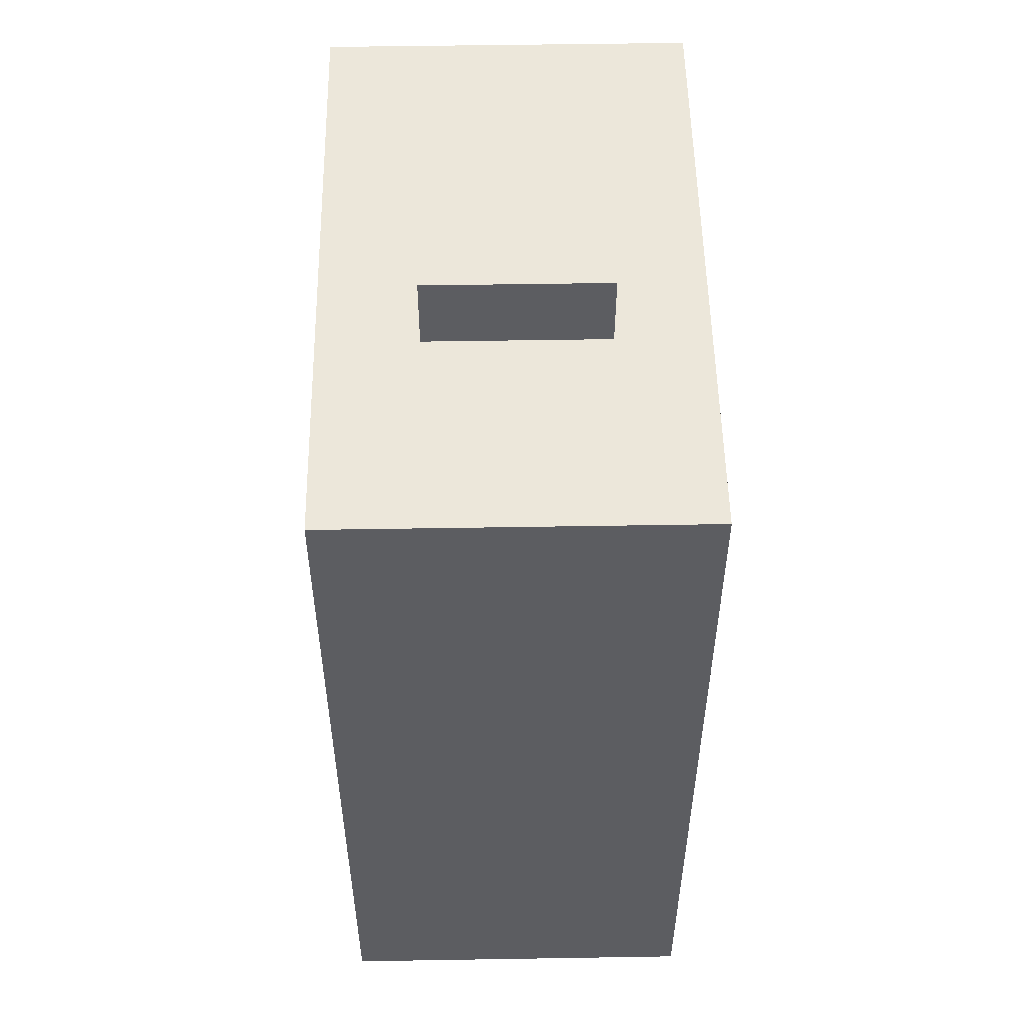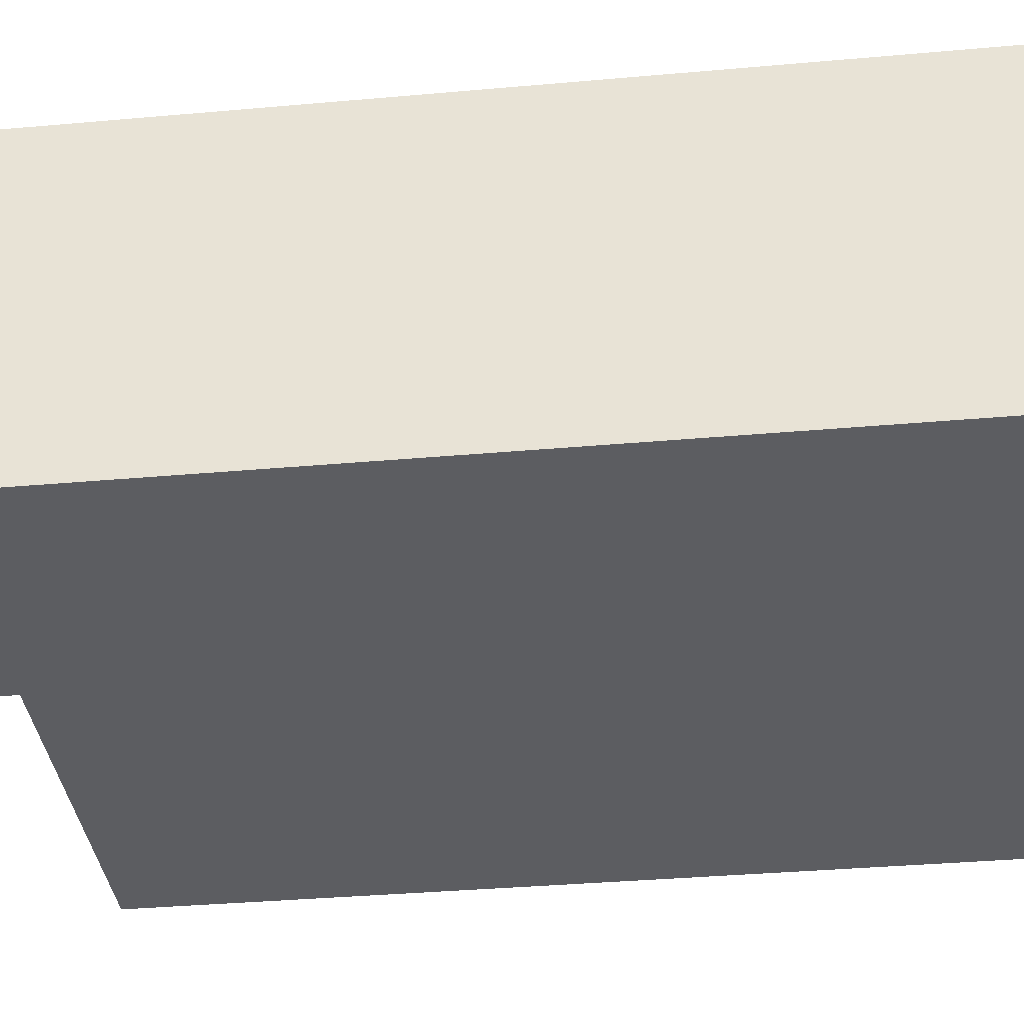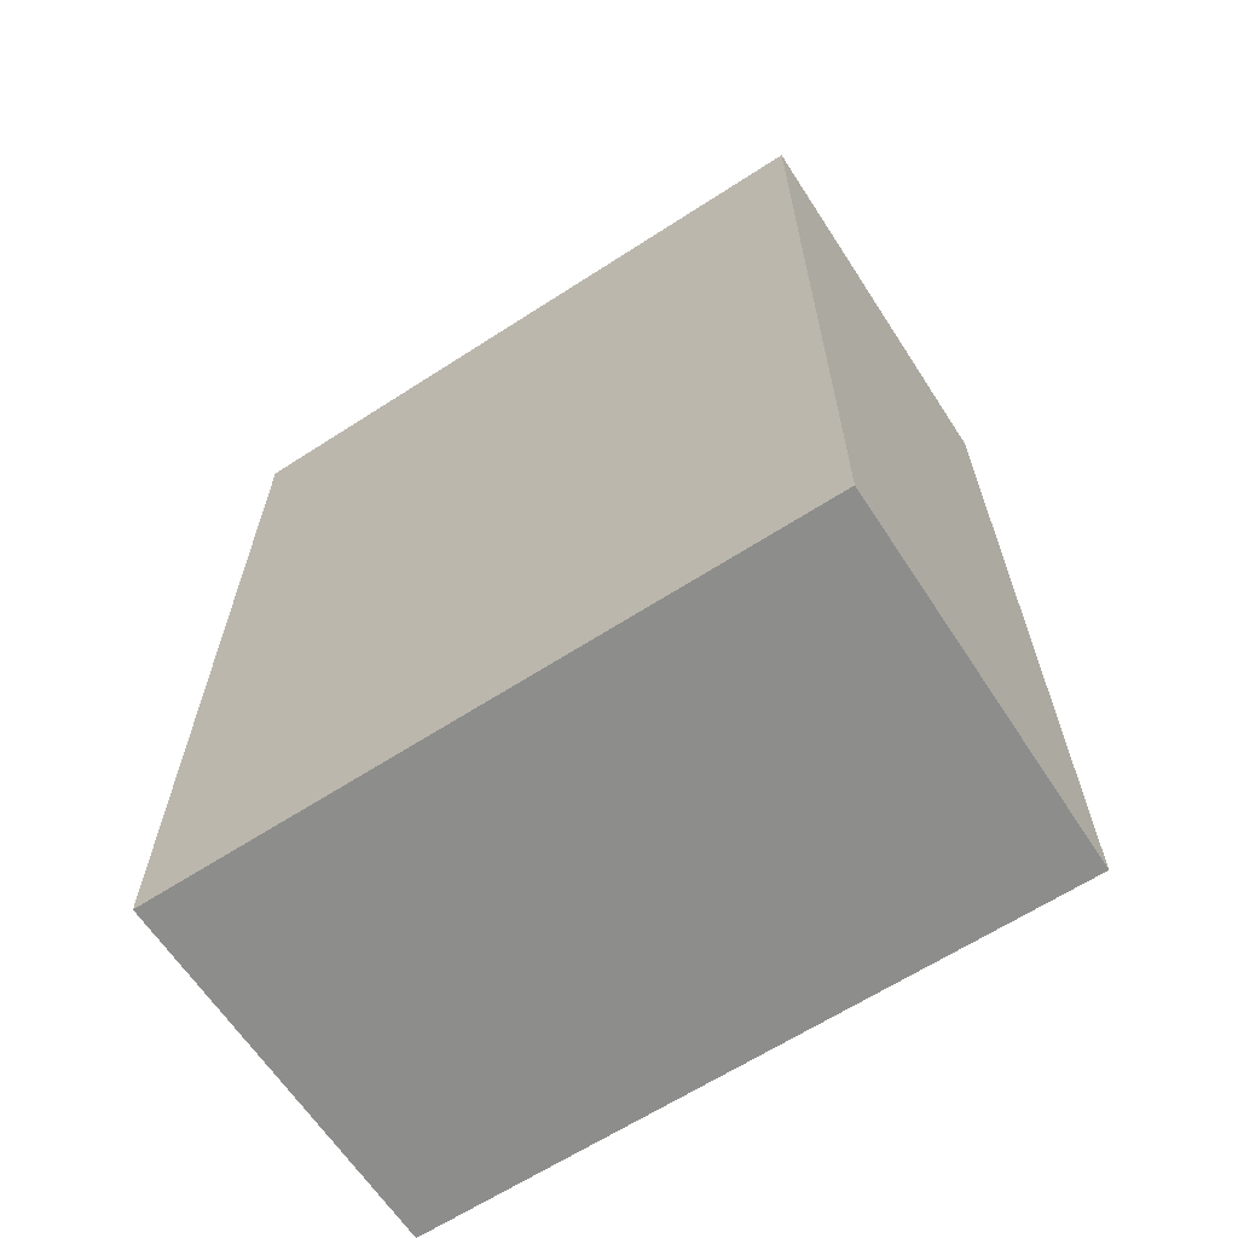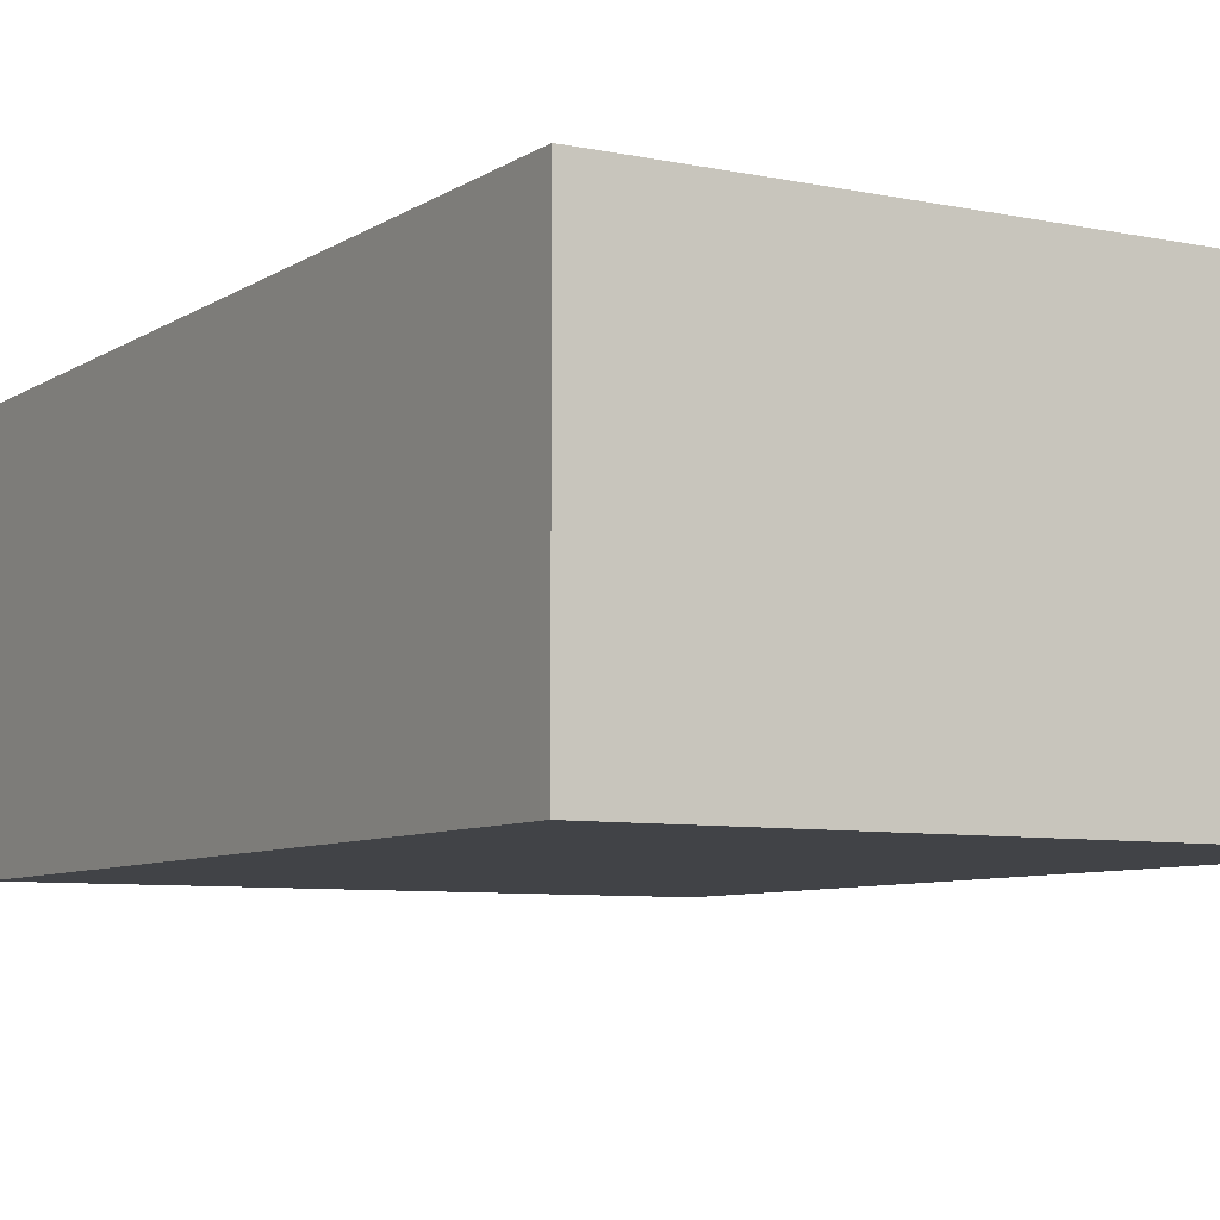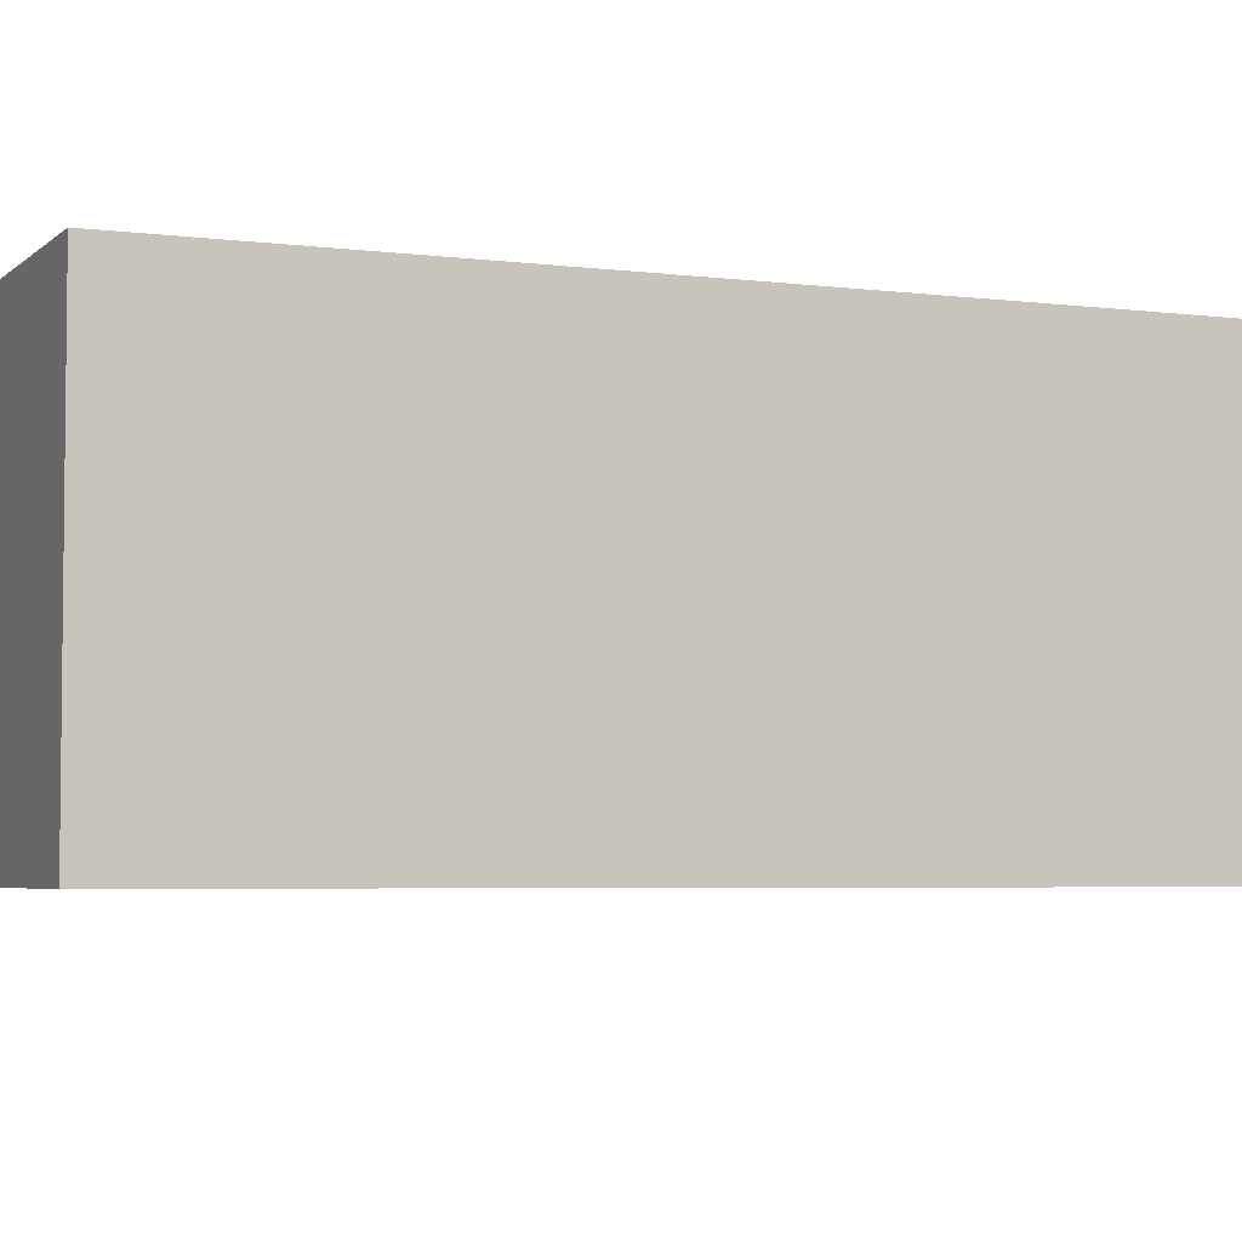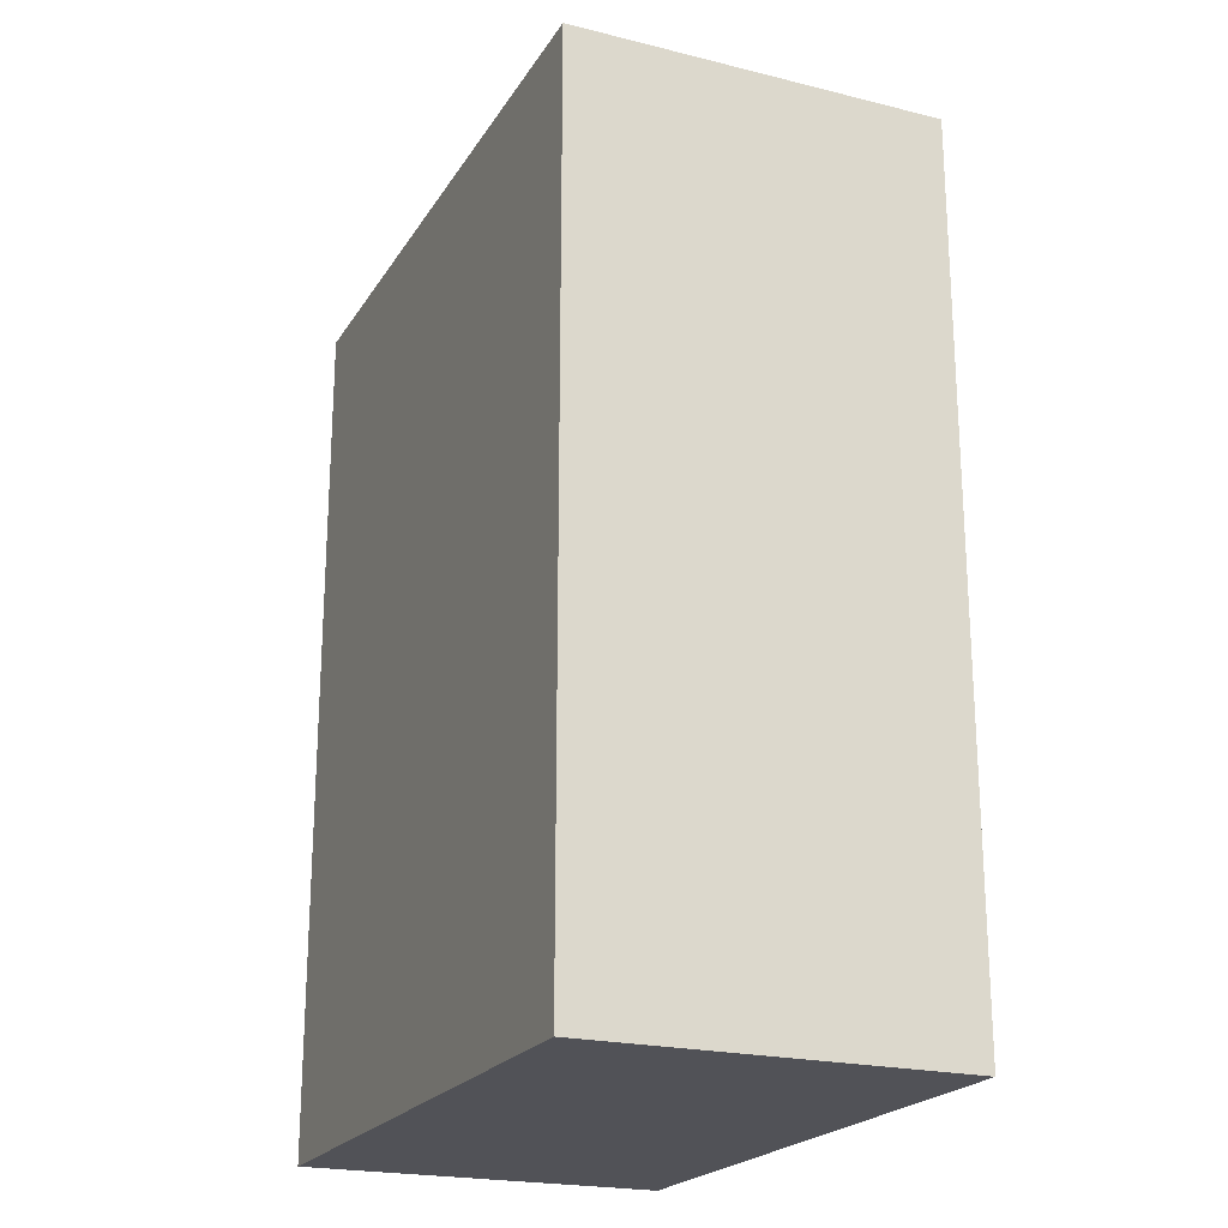
<metadata>
{"format":"obj","ext":"obj","renderer":"f3d","projection":"perspective","resolution":1024,"background":"white","views":[{"elev":52.9,"azim":-91.0,"up":"+Y"},{"elev":-37.0,"azim":-83.5,"up":"+Z"},{"elev":-64.5,"azim":-146.9,"up":"+Y"},{"elev":-7.3,"azim":-30.6,"up":"+Z"},{"elev":-4.4,"azim":67.0,"up":"+Z"},{"elev":-21.6,"azim":-113.6,"up":"+Y"}]}
</metadata>
<code>
g default1
v -0.9883 0.3895 0.0765
v 0.7124 0.3895 0.0765
v -0.9883 2.725 0.0765
v 0.7124 2.725 0.0765
v -0.9883 2.725 -0.921
v 0.7124 2.725 -0.921
v -0.9883 0.3895 -0.921
v 0.7124 0.3895 -0.921
v -0.4057 2.696 -0.1711
v 0.134 2.696 -0.1711
v -0.4057 2.929 -0.1711
v 0.134 2.929 -0.1711
v -0.4057 2.929 -0.6567
v 0.134 2.929 -0.6567
v -0.4057 2.696 -0.6567
v 0.134 2.696 -0.6567
g initialShadingGroup1 initialShadingGroup2 pCube7 polySurface2 polySurface1
f 1 2 4 3
f 3 4 6 5
f 5 6 8 7
f 7 8 2 1
f 2 8 6 4
f 7 1 3 5
g initialShadingGroup1 initialShadingGroup2 pCube8 polySurface2 polySurface1
f 9 10 12 11
f 11 12 14 13
f 13 14 16 15
f 15 16 10 9
f 10 16 14 12
f 15 9 11 13

</code>
